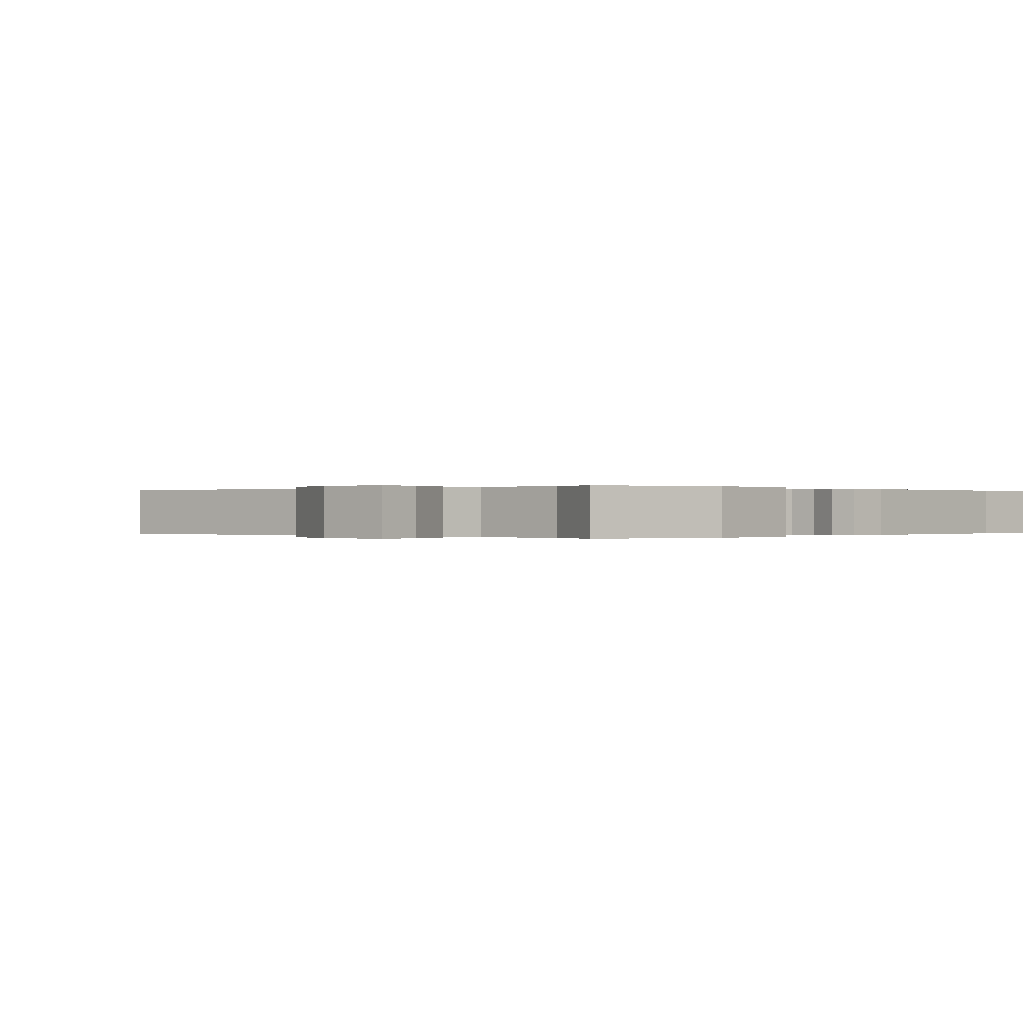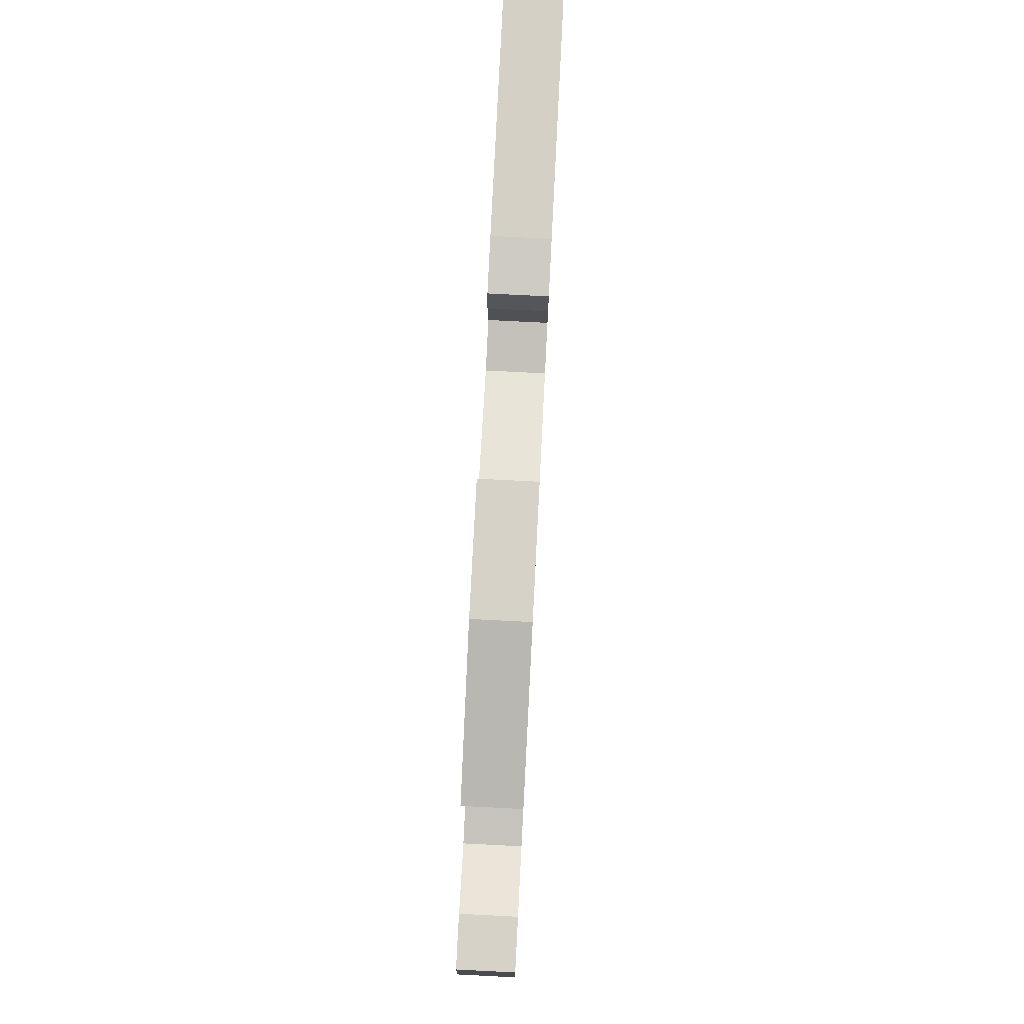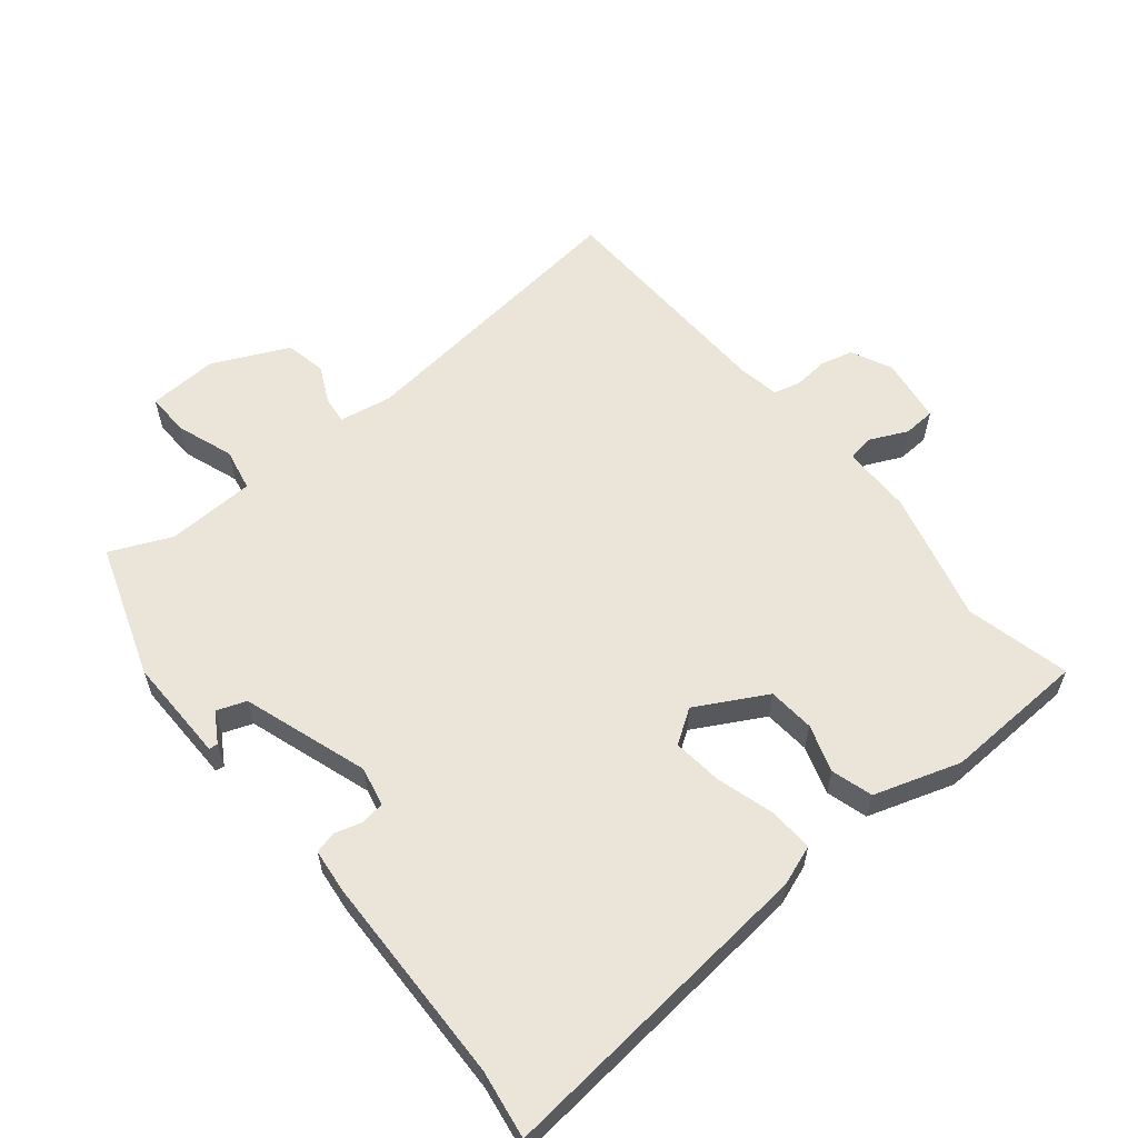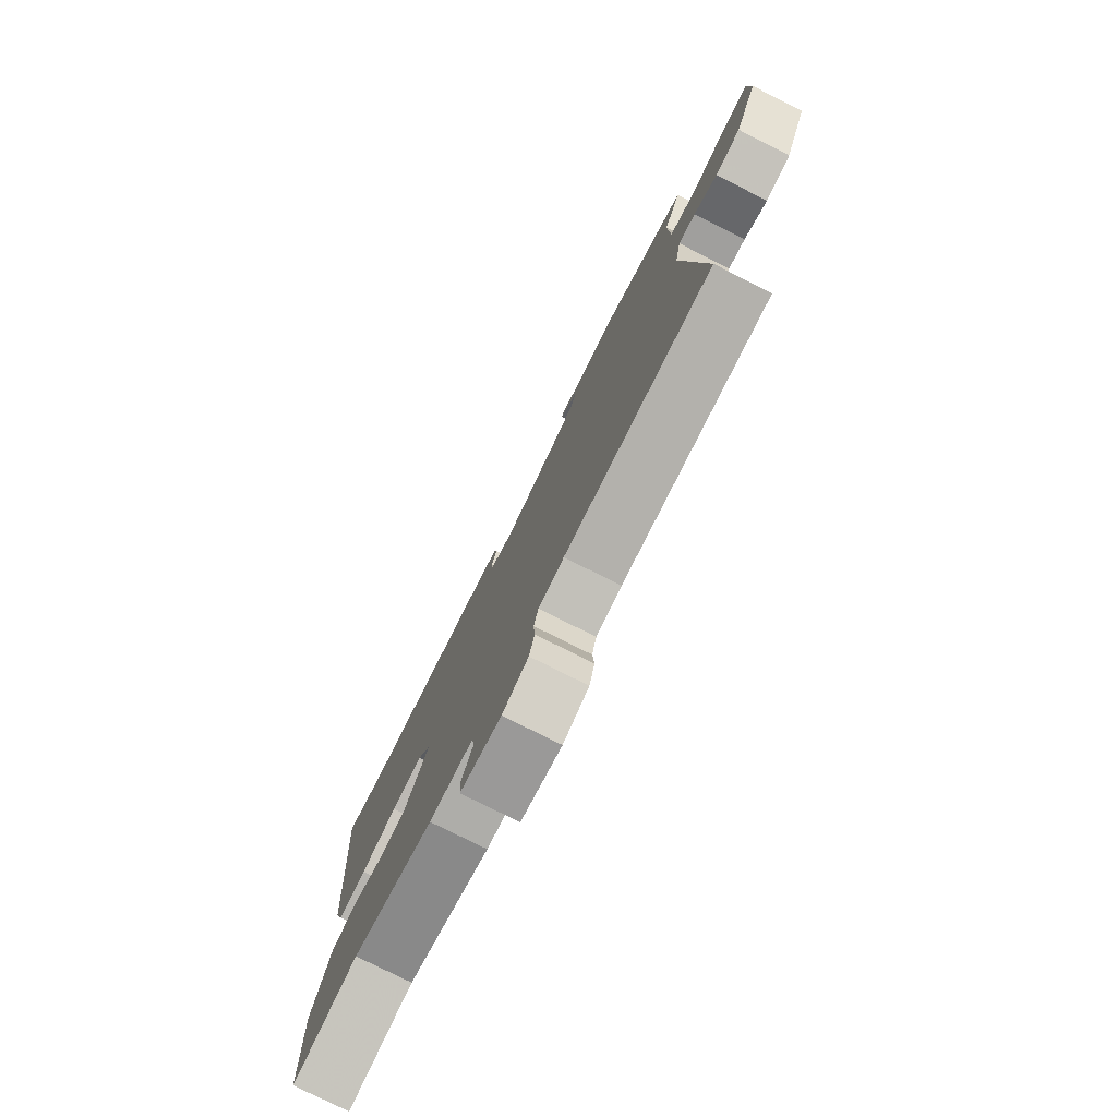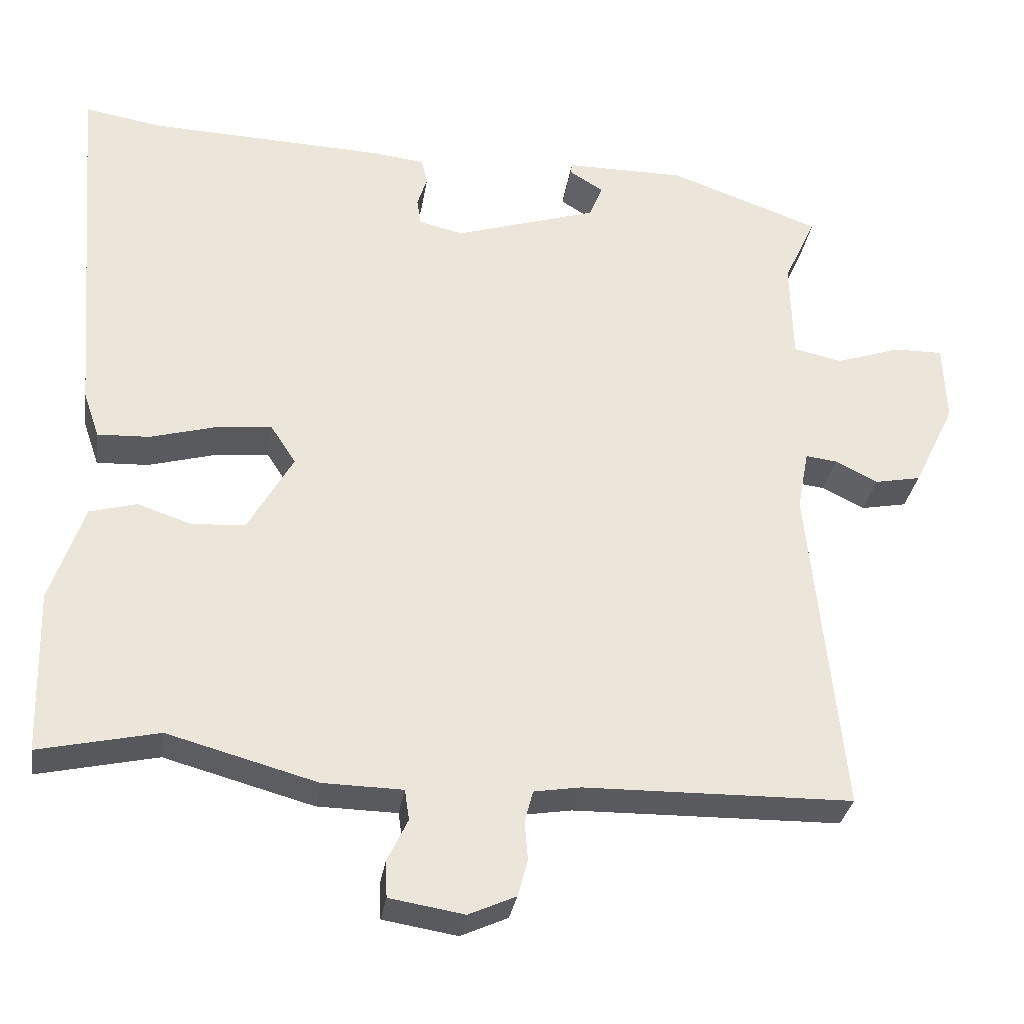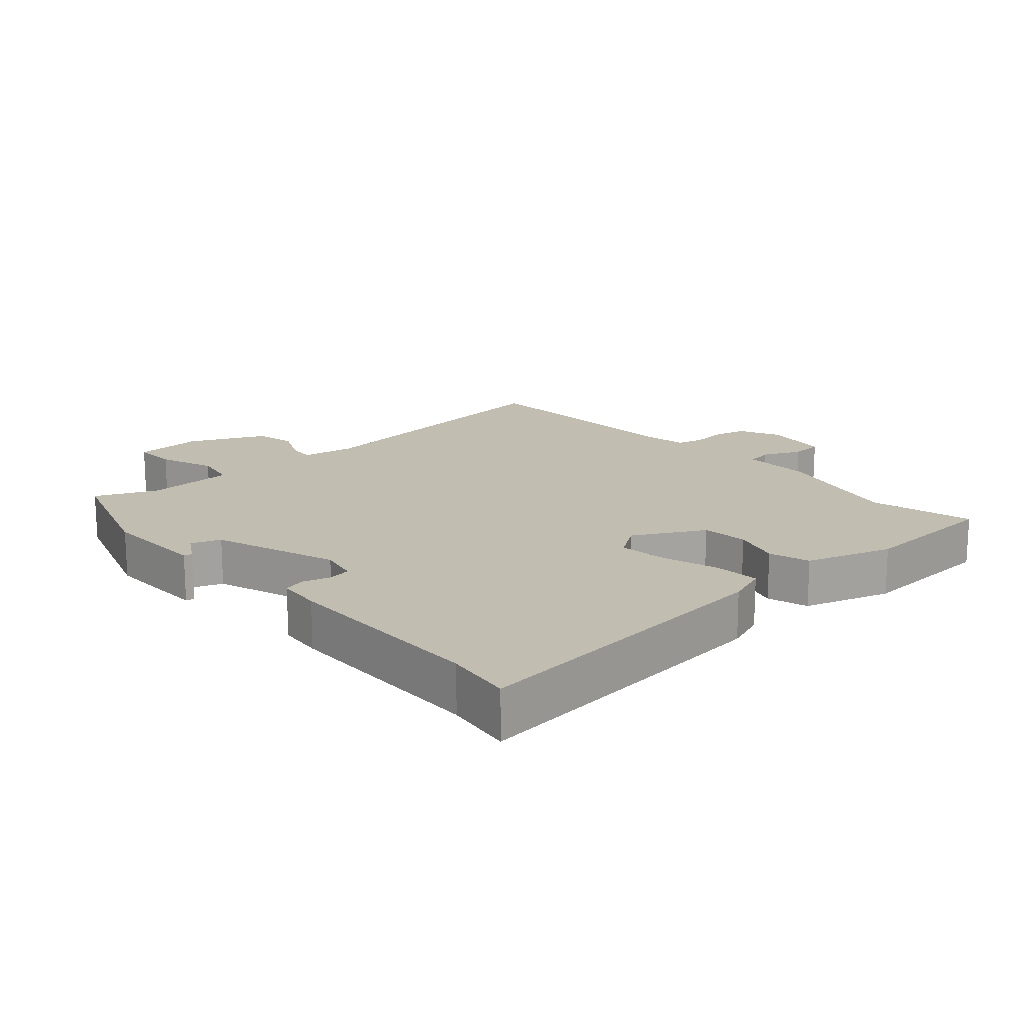
<metadata>
{"format":"obj","ext":"obj","renderer":"f3d","projection":"perspective","resolution":1024,"background":"white","views":[{"elev":-0.0,"azim":-49.5,"up":"+Y"},{"elev":78.4,"azim":-87.1,"up":"+Z"},{"elev":59.2,"azim":49.9,"up":"+Y"},{"elev":-78.1,"azim":-116.6,"up":"+Z"},{"elev":-31.4,"azim":171.3,"up":"+Z"},{"elev":16.9,"azim":47.0,"up":"+Y"}]}
</metadata>
<code>
v 0.523 0.07 -0.505
v 0.366 0.07 -0.47
v 0.17 0.07 -0.524
v 0.065 0.07 -0.526
v 0.059 0.07 -0.566
v 0.086 0.07 -0.622
v 0.084 0.07 -0.67
v -0.014 0.07 -0.686
v -0.076 0.07 -0.658
v -0.089 0.07 -0.61
v -0.085 0.07 -0.557
v -0.096 0.07 -0.517
v -0.157 0.07 -0.507
v -0.51 0.07 -0.501
v -0.466 0.07 -0.061
v -0.481 0.07 0.018
v -0.522 0.07 0.013
v -0.578 0.07 -0.015
v -0.639 0.07 -0.003
v -0.694 0.07 0.11
v -0.69 0.07 0.214
v -0.625 0.07 0.213
v -0.54 0.07 0.184
v -0.476 0.07 0.198
v -0.473 0.07 0.331
v -0.515 0.07 0.422
v -0.316 0.07 0.493
v -0.158 0.07 0.493
v -0.156 0.07 0.48
v -0.201 0.07 0.452
v -0.184 0.07 0.408
v 0.005 0.07 0.348
v 0.063 0.07 0.362
v 0.068 0.07 0.397
v 0.055 0.07 0.438
v 0.063 0.07 0.471
v 0.129 0.07 0.479
v 0.444 0.07 0.491
v 0.545 0.07 0.508
v 0.505 0.07 0.019
v 0.484 0.07 -0.042
v 0.416 0.07 -0.039
v 0.33 0.07 -0.015
v 0.256 0.07 -0.008
v 0.223 0.07 -0.059
v 0.282 0.07 -0.163
v 0.352 0.07 -0.168
v 0.423 0.07 -0.144
v 0.485 0.07 -0.161
v 0.529 0.07 -0.29
v 0.523 0 -0.505
v 0.366 0 -0.47
v 0.17 0 -0.524
v 0.065 0 -0.526
v 0.059 0 -0.566
v 0.086 0 -0.622
v 0.084 0 -0.67
v -0.014 0 -0.686
v -0.076 0 -0.658
v -0.089 0 -0.61
v -0.085 0 -0.557
v -0.096 0 -0.517
v -0.157 0 -0.507
v -0.51 0 -0.501
v -0.466 0 -0.061
v -0.481 0 0.018
v -0.522 0 0.013
v -0.578 0 -0.015
v -0.639 0 -0.003
v -0.694 0 0.11
v -0.69 0 0.214
v -0.625 0 0.213
v -0.54 0 0.184
v -0.476 0 0.198
v -0.473 0 0.331
v -0.515 0 0.422
v -0.316 0 0.493
v -0.158 0 0.493
v -0.156 0 0.48
v -0.201 0 0.452
v -0.184 0 0.408
v 0.005 0 0.348
v 0.063 0 0.362
v 0.068 0 0.397
v 0.055 0 0.438
v 0.063 0 0.471
v 0.129 0 0.479
v 0.444 0 0.491
v 0.545 0 0.508
v 0.505 0 0.019
v 0.484 0 -0.042
v 0.416 0 -0.039
v 0.33 0 -0.015
v 0.256 0 -0.008
v 0.223 0 -0.059
v 0.282 0 -0.163
v 0.352 0 -0.168
v 0.423 0 -0.144
v 0.485 0 -0.161
v 0.529 0 -0.29
f 50 1 2
f 49 50 2
f 48 49 2
f 47 48 2
f 2 3 4
f 47 2 4
f 46 47 4
f 45 46 4
f 41 42 43
f 40 41 43
f 39 40 43
f 38 39 43
f 38 43 44
f 37 38 44
f 36 37 44
f 35 36 44
f 34 35 44
f 33 34 44 45
f 28 29 30
f 27 28 30
f 26 27 30
f 25 26 30
f 24 25 30 31
f 21 22 23
f 20 21 23
f 19 20 23
f 18 19 23
f 17 18 23
f 16 17 23 24
f 24 31 32
f 16 24 32
f 15 16 32
f 9 10 11
f 8 9 11
f 7 8 11
f 6 7 11
f 5 6 11
f 4 5 11 12
f 45 4 12 13
f 32 33 45
f 15 32 45
f 14 15 45
f 13 14 45
f 52 51 100
f 52 100 99
f 52 99 98
f 52 98 97
f 54 53 52
f 54 52 97
f 54 97 96
f 54 96 95
f 93 92 91
f 93 91 90
f 93 90 89
f 93 89 88
f 94 93 88
f 94 88 87
f 94 87 86
f 94 86 85
f 94 85 84
f 95 94 84 83
f 80 79 78
f 80 78 77
f 80 77 76
f 80 76 75
f 81 80 75 74
f 73 72 71
f 73 71 70
f 73 70 69
f 73 69 68
f 73 68 67
f 74 73 67 66
f 82 81 74
f 82 74 66
f 82 66 65
f 61 60 59
f 61 59 58
f 61 58 57
f 61 57 56
f 61 56 55
f 62 61 55 54
f 63 62 54 95
f 95 83 82
f 95 82 65
f 95 65 64
f 95 64 63
f 1 51 52 2
f 2 52 53 3
f 3 53 54 4
f 4 54 55 5
f 5 55 56 6
f 6 56 57 7
f 7 57 58 8
f 8 58 59 9
f 9 59 60 10
f 10 60 61 11
f 11 61 62 12
f 12 62 63 13
f 13 63 64 14
f 14 64 65 15
f 15 65 66 16
f 16 66 67 17
f 17 67 68 18
f 18 68 69 19
f 19 69 70 20
f 20 70 71 21
f 21 71 72 22
f 22 72 73 23
f 23 73 74 24
f 24 74 75 25
f 25 75 76 26
f 26 76 77 27
f 27 77 78 28
f 28 78 79 29
f 29 79 80 30
f 30 80 81 31
f 31 81 82 32
f 32 82 83 33
f 33 83 84 34
f 34 84 85 35
f 35 85 86 36
f 36 86 87 37
f 37 87 88 38
f 38 88 89 39
f 39 89 90 40
f 40 90 91 41
f 41 91 92 42
f 42 92 93 43
f 43 93 94 44
f 44 94 95 45
f 45 95 96 46
f 46 96 97 47
f 47 97 98 48
f 48 98 99 49
f 49 99 100 50
f 50 100 51 1

</code>
